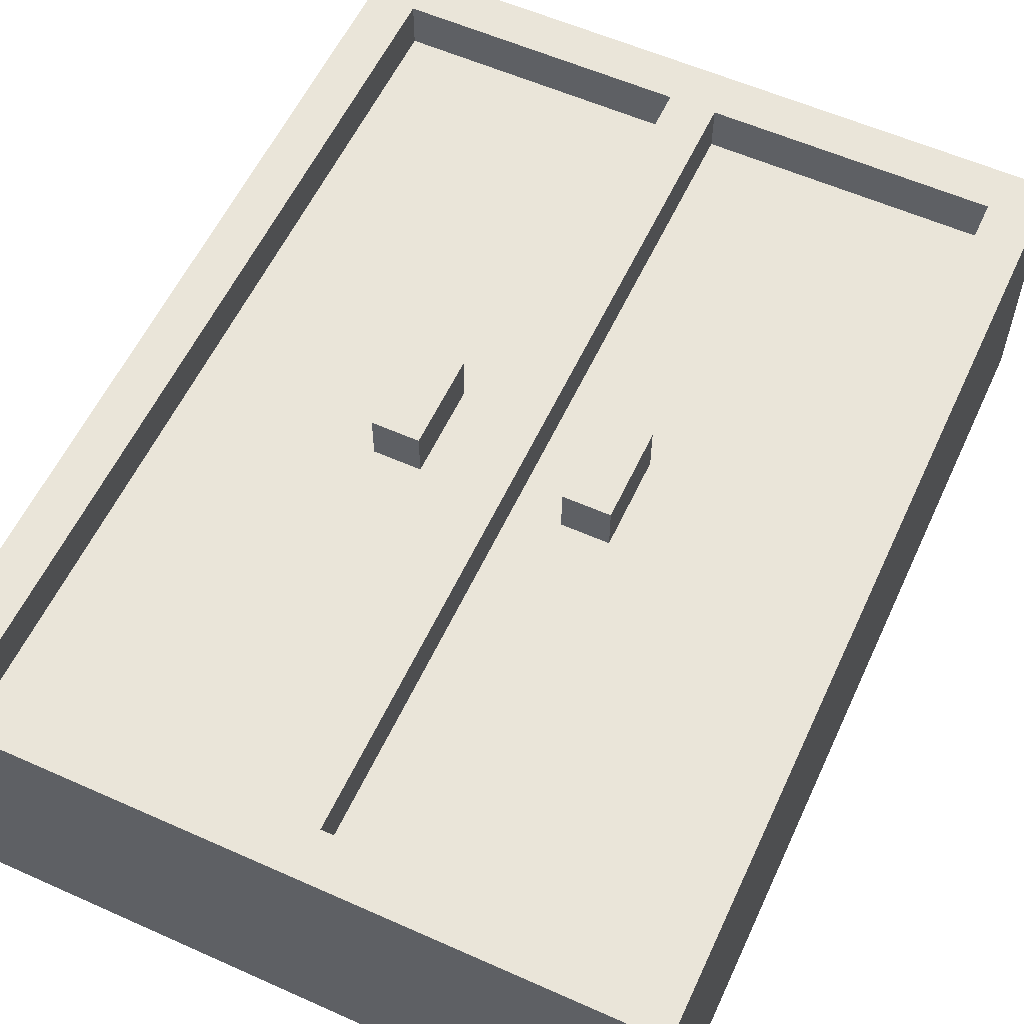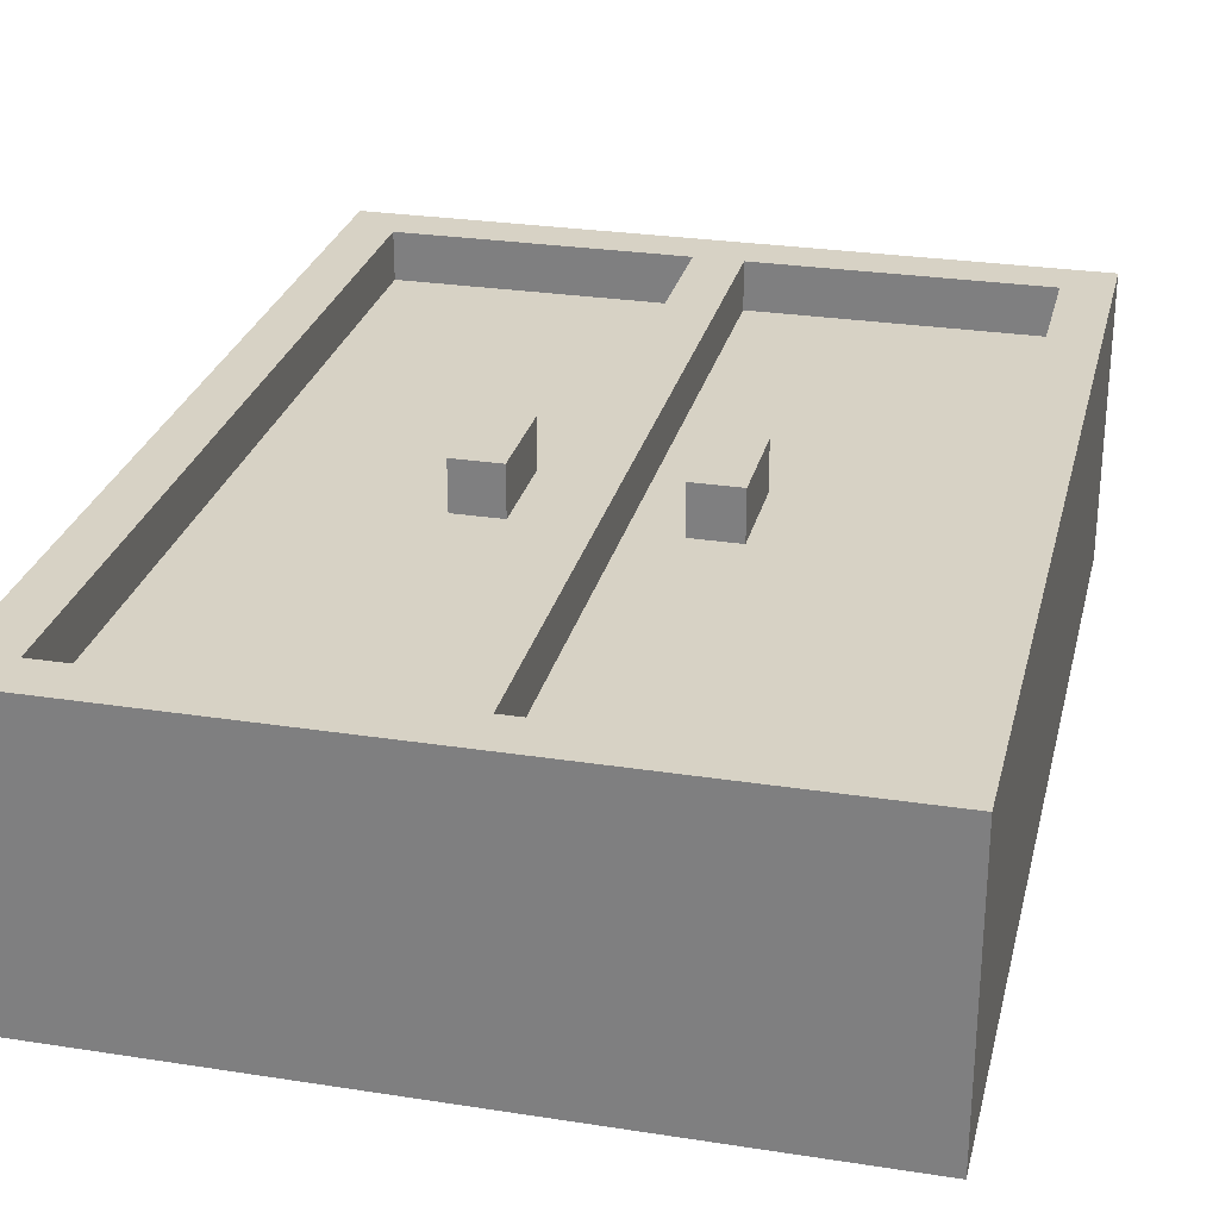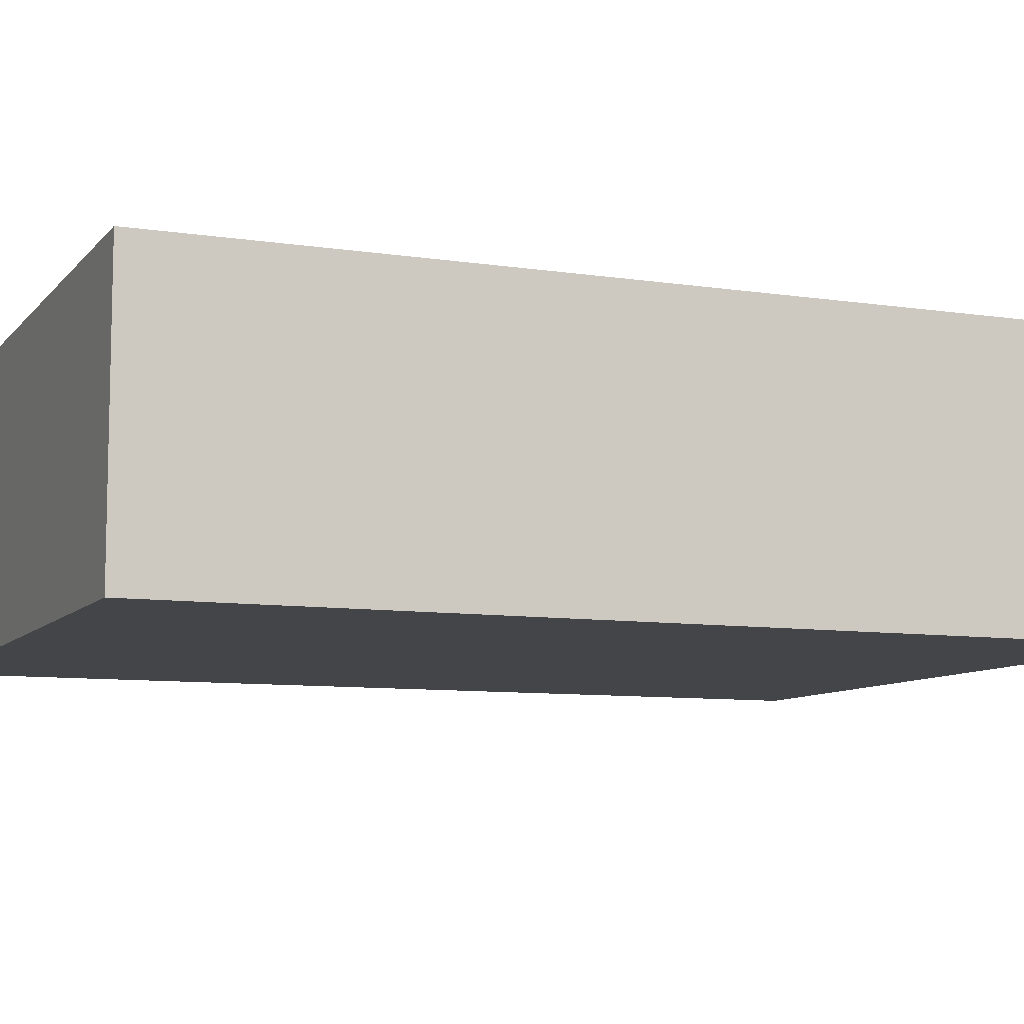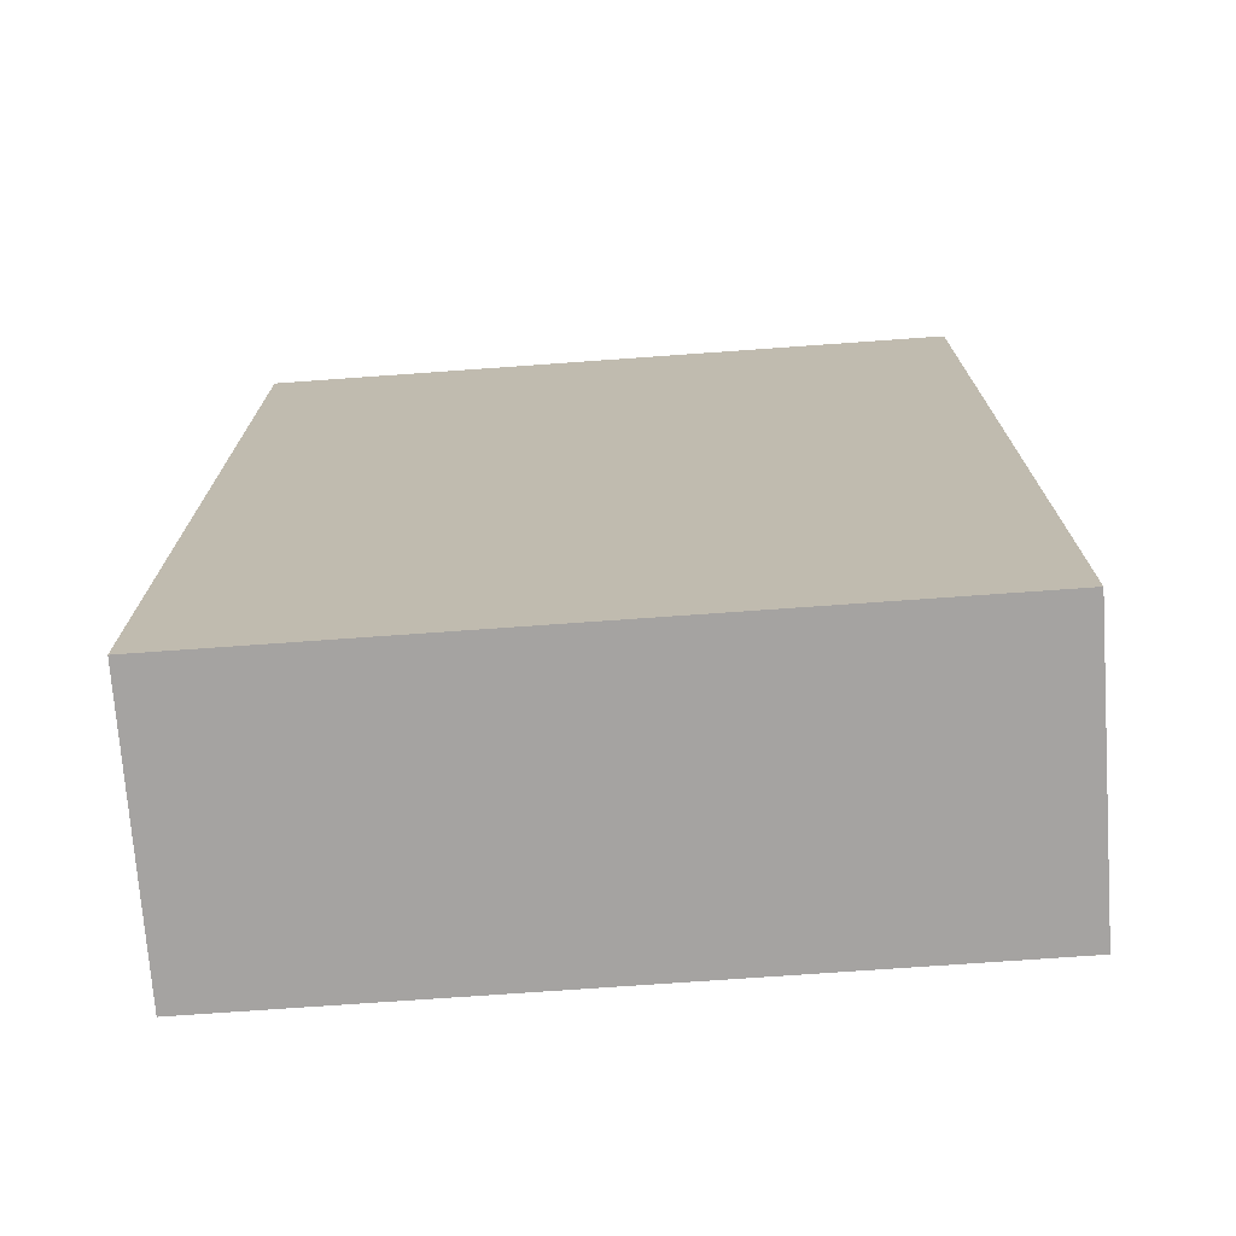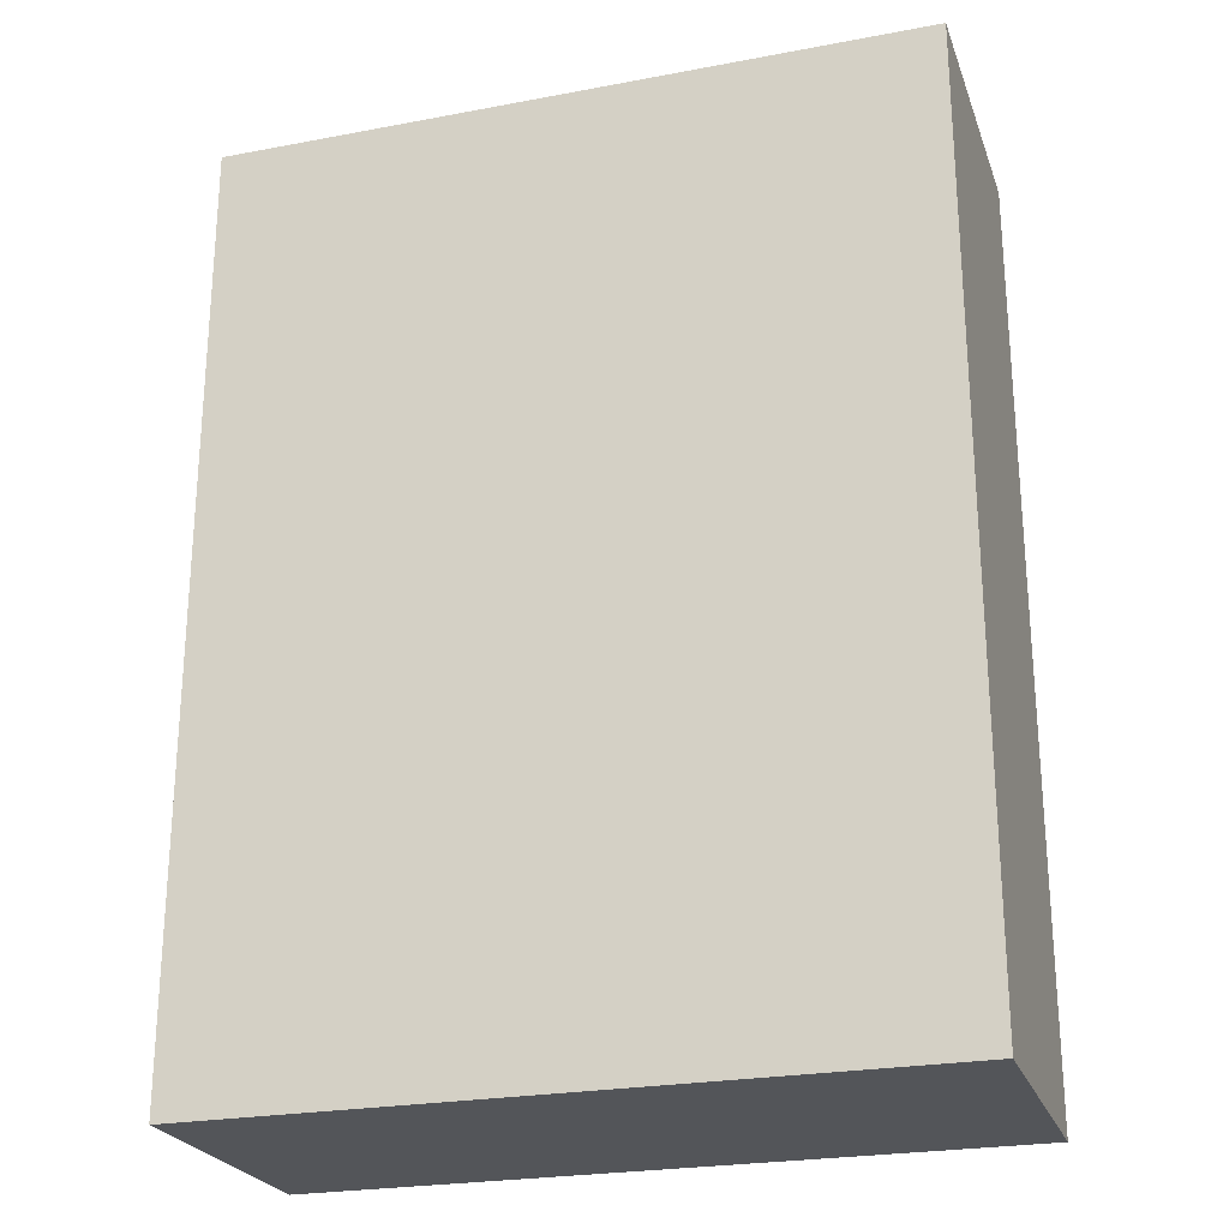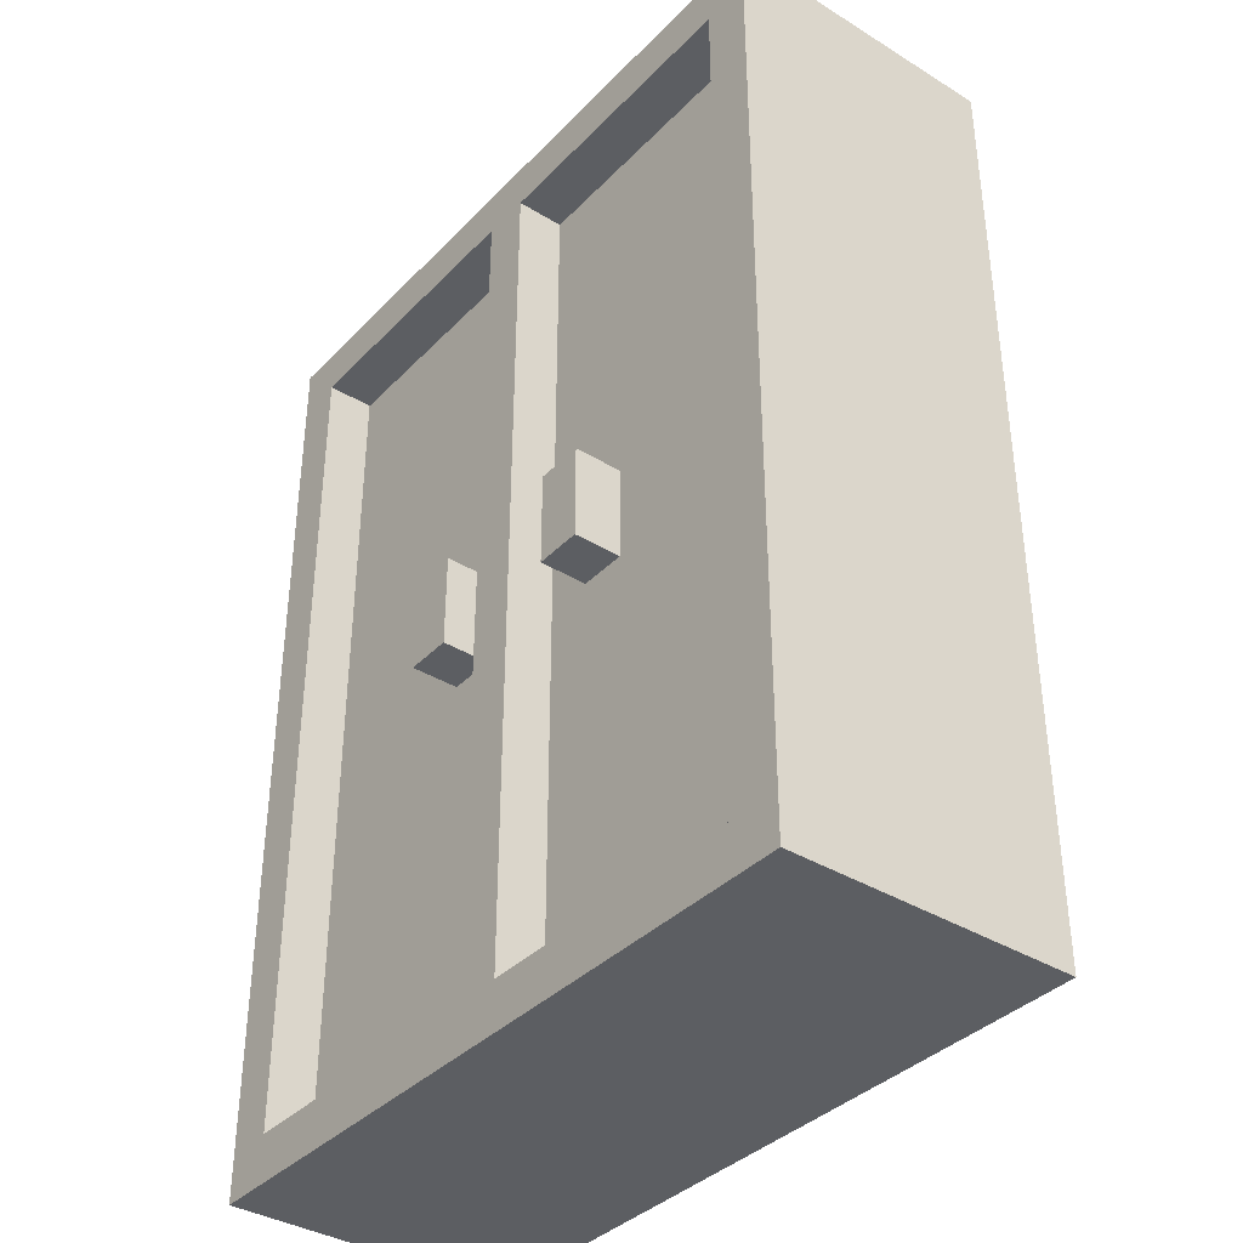
<metadata>
{"format":"obj","ext":"obj","renderer":"f3d","projection":"perspective","resolution":1024,"background":"white","views":[{"elev":57.9,"azim":24.8,"up":"+Z"},{"elev":27.5,"azim":-166.6,"up":"+Z"},{"elev":-8.7,"azim":-112.4,"up":"+Z"},{"elev":-73.1,"azim":-175.9,"up":"+Y"},{"elev":-24.5,"azim":-162.8,"up":"+Y"},{"elev":-37.5,"azim":51.9,"up":"+Y"}]}
</metadata>
<code>
o
v -0.8 0 0.3
v -0.8 0 -0.3
v -0.8 2 0.3
v -0.8 2 -0.3
v -0.3 0.9 0.3
v -0.3 0.9 0.2
v -0.3 1.1 0.3
v -0.3 1.1 0.2
v -0.1 0.1 0.3
v -0.1 0.1 0.2
v -0.1 1.9 0.3
v -0.1 1.9 0.2
v 0.1 0.9 0.3
v 0.1 0.9 0.2
v 0.1 1.1 0.3
v 0.1 1.1 0.2
v 0.6 0.1 0.3
v 0.6 0.1 0.2
v 0.6 1.9 0.3
v 0.6 1.9 0.2
v -0.7 0.1 0.3
v -0.7 0.1 0.2
v -0.7 1.9 0.3
v -0.7 1.9 0.2
v -0.2 0.9 0.3
v -0.2 0.9 0.2
v -0.2 1.1 0.3
v -0.2 1.1 0.2
v 0 0.1 0.3
v 0 0.1 0.2
v 0 1.9 0.3
v 0 1.9 0.2
v 0.2 0.9 0.3
v 0.2 0.9 0.2
v 0.2 1.1 0.3
v 0.2 1.1 0.2
v 0.7 0 0.3
v 0.7 0 -0.3
v 0.7 2 0.3
v 0.7 2 -0.3
v -0.8 0 0.3
v -0.8 2 0.3
v -0.7 0.1 0.3
v -0.7 1.9 0.3
v -0.3 0.9 0.3
v -0.3 1.1 0.3
v -0.2 0.9 0.3
v -0.2 1.1 0.3
v -0.1 0.1 0.3
v -0.1 1.9 0.3
v 0 0.1 0.3
v 0 1.9 0.3
v 0.1 0.9 0.3
v 0.1 1.1 0.3
v 0.2 0.9 0.3
v 0.2 1.1 0.3
v 0.6 0.1 0.3
v 0.6 1.9 0.3
v 0.7 0 0.3
v 0.7 2 0.3
v -0.7 0.1 0.2
v -0.7 1.9 0.2
v -0.3 0.9 0.2
v -0.3 1.1 0.2
v -0.2 0.9 0.2
v -0.2 1.1 0.2
v -0.1 0.1 0.2
v -0.1 1.9 0.2
v 0 0.1 0.2
v 0 1.9 0.2
v 0.1 0.9 0.2
v 0.1 1.1 0.2
v 0.2 0.9 0.2
v 0.2 1.1 0.2
v 0.6 0.1 0.2
v 0.6 1.9 0.2
v -0.8 0 -0.3
v -0.8 2 -0.3
v 0.7 0 -0.3
v 0.7 2 -0.3
v -0.8 0 0.3
v 0.7 0 0.3
v -0.8 0 -0.3
v 0.7 0 -0.3
v -0.3 0.9 0.3
v -0.2 0.9 0.3
v 0.1 0.9 0.3
v 0.2 0.9 0.3
v -0.3 0.9 0.2
v -0.2 0.9 0.2
v 0.1 0.9 0.2
v 0.2 0.9 0.2
v -0.7 1.9 0.3
v -0.1 1.9 0.3
v 0 1.9 0.3
v 0.6 1.9 0.3
v -0.7 1.9 0.2
v -0.1 1.9 0.2
v 0 1.9 0.2
v 0.6 1.9 0.2
v -0.7 0.1 0.3
v -0.1 0.1 0.3
v 0 0.1 0.3
v 0.6 0.1 0.3
v -0.7 0.1 0.2
v -0.1 0.1 0.2
v 0 0.1 0.2
v 0.6 0.1 0.2
v -0.3 1.1 0.3
v -0.2 1.1 0.3
v 0.1 1.1 0.3
v 0.2 1.1 0.3
v -0.3 1.1 0.2
v -0.2 1.1 0.2
v 0.1 1.1 0.2
v 0.2 1.1 0.2
v -0.8 2 0.3
v 0.7 2 0.3
v -0.8 2 -0.3
v 0.7 2 -0.3
f 3 2 1
f 4 2 3
f 7 6 5
f 8 6 7
f 11 10 9
f 12 10 11
f 15 14 13
f 16 14 15
f 19 18 17
f 20 18 19
f 21 22 23
f 23 22 24
f 25 26 27
f 27 26 28
f 29 30 31
f 31 30 32
f 33 34 35
f 35 34 36
f 37 38 39
f 39 38 40
f 43 42 41
f 44 42 43
f 47 46 45
f 48 46 47
f 49 43 41
f 50 42 44
f 51 49 41
f 51 50 49
f 52 42 50
f 52 50 51
f 55 54 53
f 56 54 55
f 57 51 41
f 58 42 52
f 59 57 41
f 59 58 57
f 60 42 58
f 60 58 59
f 63 62 61
f 64 62 63
f 65 63 61
f 66 62 64
f 67 65 61
f 67 66 65
f 68 62 66
f 68 66 67
f 71 70 69
f 72 70 71
f 73 71 69
f 74 70 72
f 75 73 69
f 75 74 73
f 76 70 74
f 76 74 75
f 77 78 79
f 79 78 80
f 83 82 81
f 84 82 83
f 89 86 85
f 90 86 89
f 91 88 87
f 92 88 91
f 97 94 93
f 98 94 97
f 99 96 95
f 100 96 99
f 101 102 105
f 105 102 106
f 103 104 107
f 107 104 108
f 109 110 113
f 113 110 114
f 111 112 115
f 115 112 116
f 117 118 119
f 119 118 120

</code>
